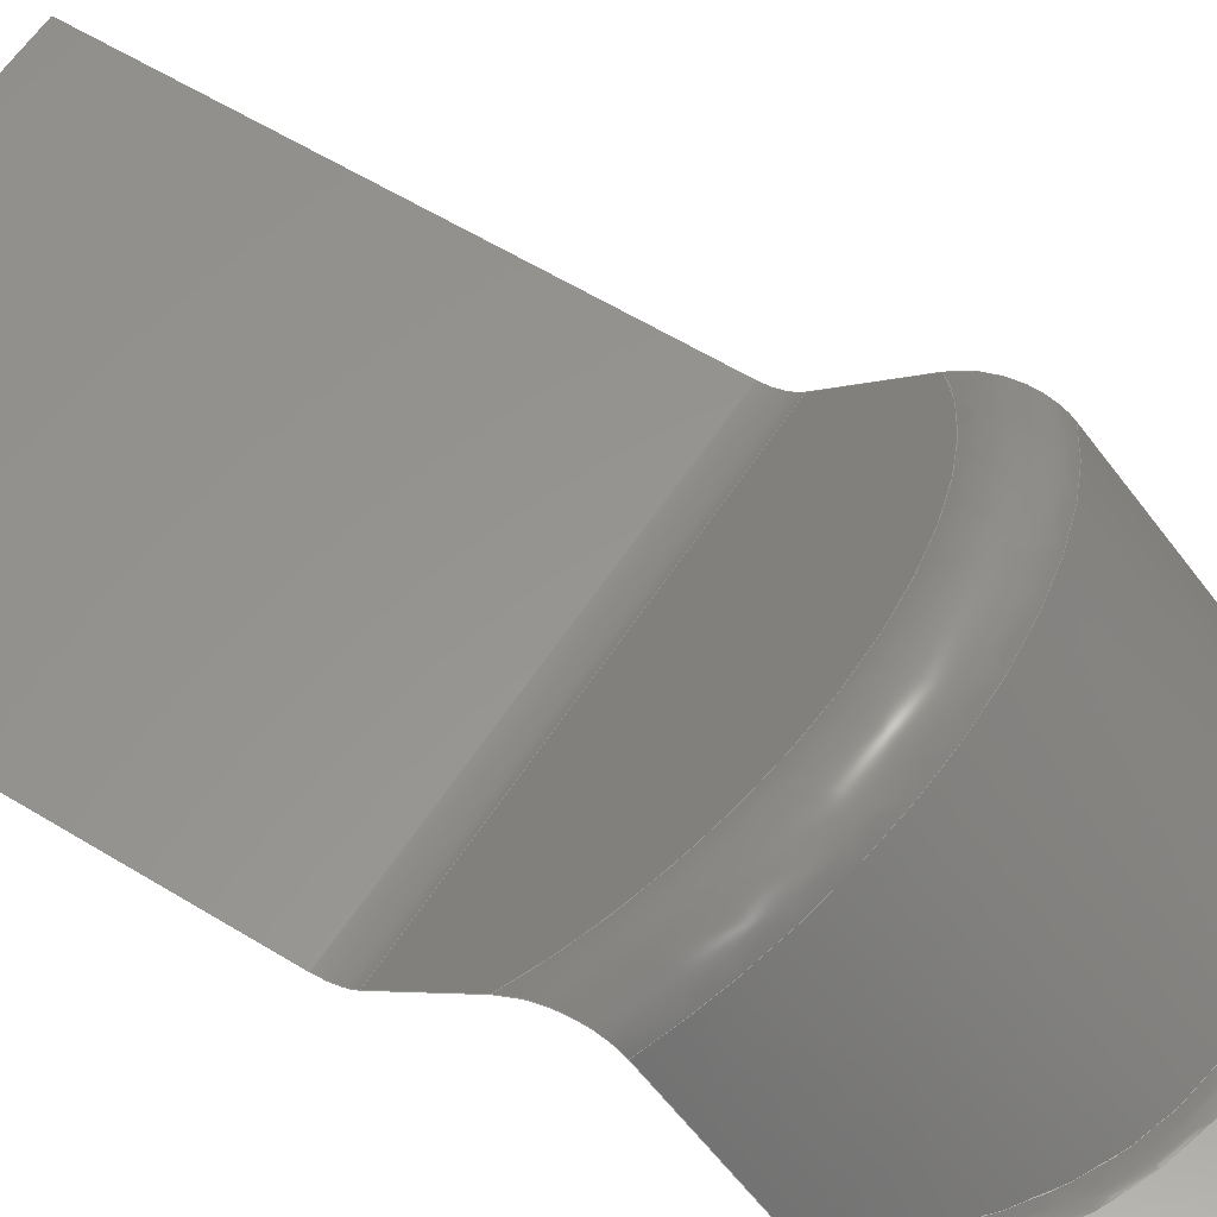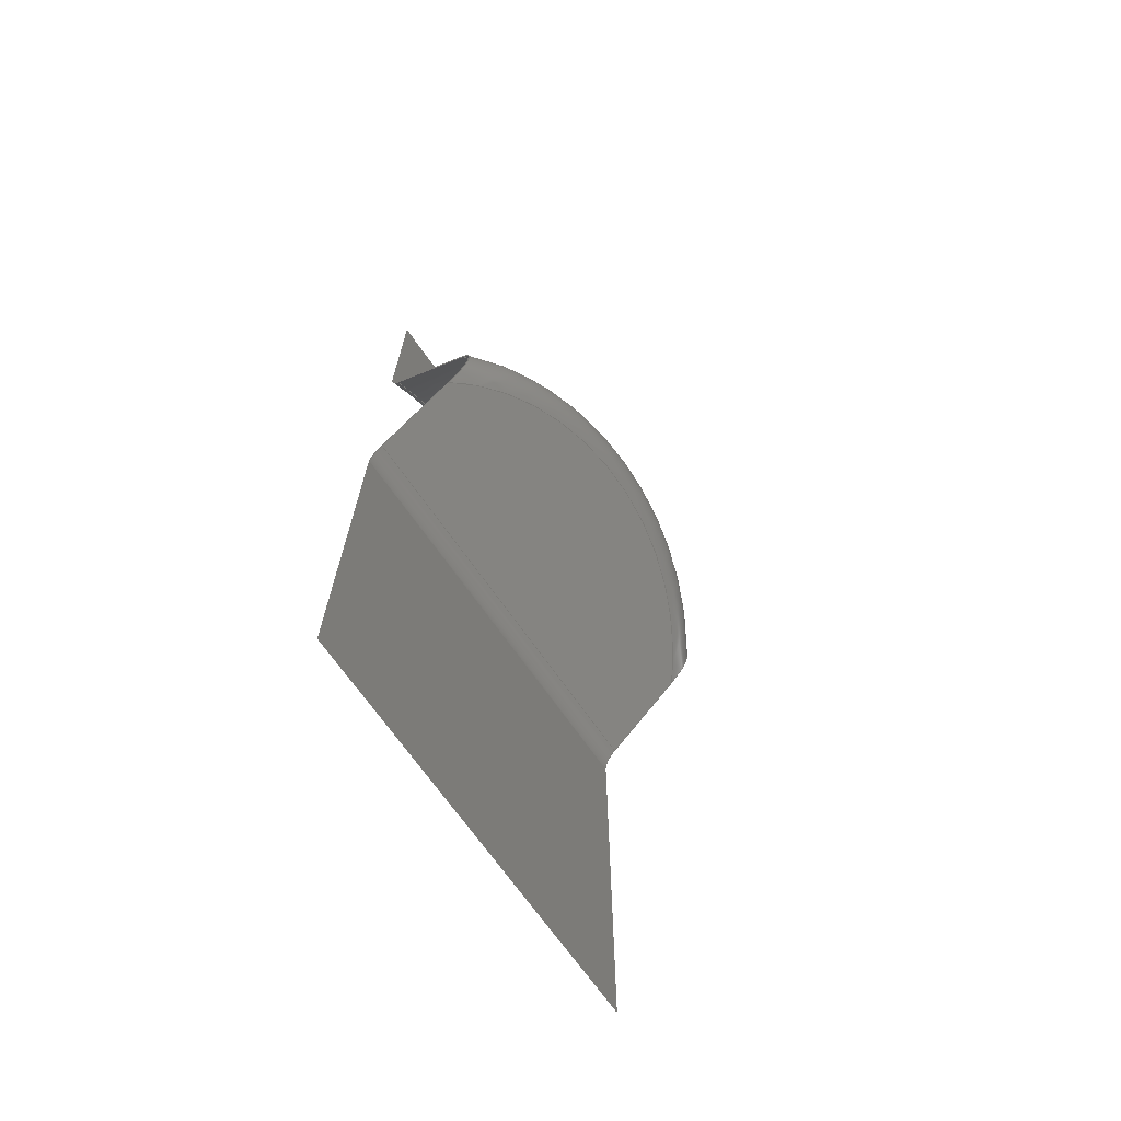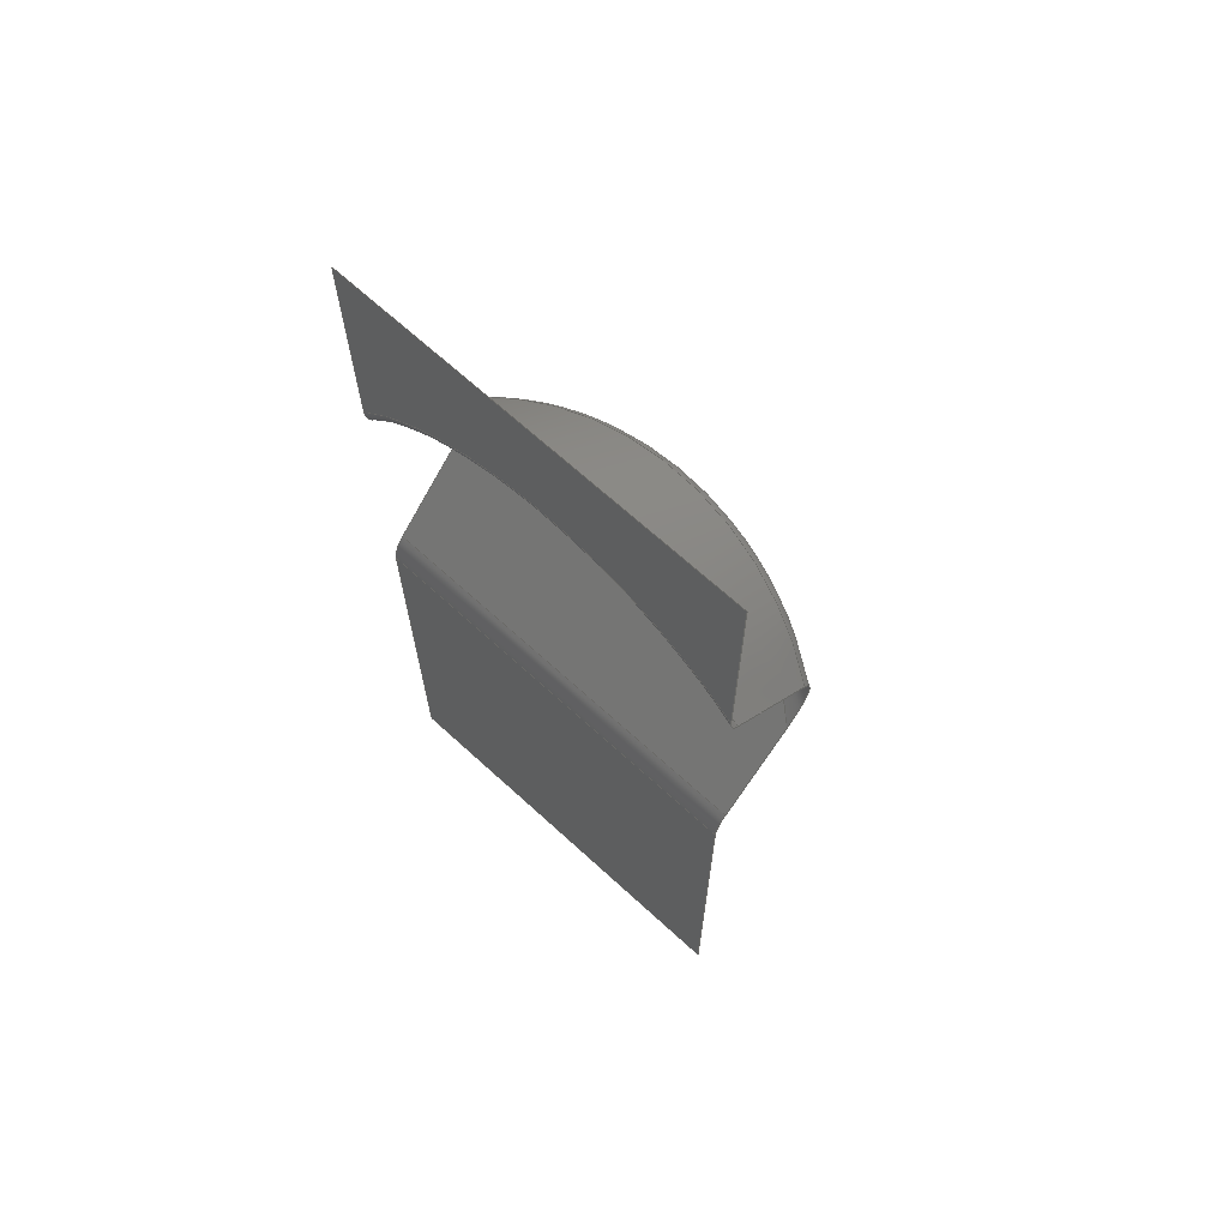
<metadata>
{"format":"iges","ext":"igs","renderer":"f3d","projection":"perspective","resolution":1024,"background":"white","views":[{"elev":58.1,"azim":122.5,"up":"+Z"},{"elev":-69.7,"azim":-55.0,"up":"+Y"},{"elev":67.6,"azim":-137.5,"up":"+Y"}]}
</metadata>
<code>

,,,,22HSTRIM 100 CFAO 3D5.10.3,5H5.10.3,32,6,24,6,56,,1,2,2HMM,10000,10,
13H9.312e+05,1e-05,1e+05,,,6,0;
     128       1       0       1       1       0       0       000000001
     128       0       5      29       1                        0
     128      30       0       1       1       0       0       000000001
     128       0       5      44       1                        0
     128      74       0       1       1       0       0       000000001
     128       0       5      97       1                        0
     128     171       0       1       1       0       0       000000001
     128       0       5     140       1                        0
     128     311       0       1       1       0       0       000000001
     128       0       5      30       1                        0
     128     341       0       1       1       0       0       000000001
     128       0       5      86       1                        0
     128     427       0       1       1       0       0       000000001
     128       0       5      44       1                        0
128,8,2,8,2,0,0,1,0,0,0,0,0,0,0,0,0,0,0,1,1,1,1,1,       1
1,1,1,1,0,0,0,1,1,1,1,1,1,1,1,1,1,1,1,1,1,        1
1,1,1,1,1,1,1,1,1,1,1,1,1,1,1,1,                       1
14.5,-17.34,1.5,10.79,               1
-13.02,1.5,7.039,                   1
-10.79,1.5,3.542,                   1
-9.542,1.5,0.06912,                  1
-9.221,1.5,-3.413,                  1
-9.51,1.5,-6.933,                  1
-10.73,1.5,-10.73,                     1
-12.96,1.5,-14.5,                  1
-17.34,1.5,14.5,-9.164,1.5,          1
10.78,-7.005,1.5,                     1
7.037,-5.892,1.5,                   1
3.539,-5.269,1.5,                   1
0.066,-5.112,1.5,                  1
-3.416,-5.255,1.5,                  1
-6.935,-5.867,1.5,                  1
-10.73,-6.983,1.5,                  1
-14.5,-9.181,1.5,14.5,              1
-1,1.5,10.78,-1,              1
1.5,7.034,-1,                  1
1.5,3.536,-0.9979,                  1
1.5,0.06289,-1.003,                 1
1.5,-3.419,-0.9982,                   1
1.5,-6.938,-0.9999,                 1
1.5,-10.74,-1,                  1
1.5,-14.5,-1,1.5,0,1,0,       1
1,0,0;                                                                1
128,2,12,2,12,0,0,1,0,0,0,0,0,1,1,1,0,0,0,0,0,0,0,        3
0,0,0,0,0,0,1,1,1,1,1,1,1,1,1,1,1,1,1,1,1,        3
1,1,1,1,1,1,1,1,1,1,1,1,1,1,1,1,1,1,1,1,1,        3
1,1,1,1,1,1,1,1,1,1,1,1,1,1,1,1,                       3
-14.5,-26,8.843,                  3
-14.5,-22.69,5.533,                  3
-14.5,-19.38,2.223,                   3
-12.09,-24.42,10.43,                  3
-12.09,-20.26,6.271,                  3
-12.09,-16.1,2.111,                  3
-9.618,-23.35,11.52,                  3
-9.618,-18.6,6.777,                  3
-9.618,-13.86,2.033,                  3
-7.194,-22.59,12.27,                   3
-7.194,-17.45,7.128,                  3
-7.194,-12.3,1.983,                   3
-4.756,-22.02,12.79,                   3
-4.756,-16.6,7.368,                  3
-4.756,-11.18,1.945,                  3
-2.369,-21.89,13.12,                   3
-2.369,-16.29,7.526,                  3
-2.369,-10.69,1.927,                   3
0.003443,-21.57,13.1,                3
0.003443,-15.97,7.509,                3
0.003443,-10.38,1.914,                3
2.376,-21.89,13.12,                    3
2.376,-16.29,7.526,                   3
2.376,-10.69,1.927,                   3
4.762,-22.02,12.79,                   3
4.762,-16.6,7.367,                   3
4.762,-11.18,1.945,                    3
7.199,-22.59,12.27,                   3
7.199,-17.45,7.127,                   3
7.199,-12.3,1.983,                   3
9.623,-23.35,11.52,                   3
9.623,-18.61,6.776,                   3
9.623,-13.86,2.033,                   3
12.09,-24.42,10.43,                     3
12.09,-20.27,6.27,                   3
12.09,-16.11,2.111,                     3
14.5,-26,8.843,                   3
14.5,-22.69,5.533,                   3
14.5,-19.38,2.223,0,1,0,1,        3
0,0;                                                                   3
128,9,8,9,8,0,0,1,0,0,0,0,0,0,0,0,0,0,0,0,1,1,1,1,       5
1,1,1,1,1,1,0,0,0,0,0,0,0,0,0,1,1,1,1,1,1,        5
1,1,1,1,1,1,1,1,1,1,1,1,1,1,1,1,1,1,1,1,1,        5
1,1,1,1,1,1,1,1,1,1,1,1,1,1,1,1,1,1,1,1,1,        5
1,1,1,1,1,1,1,1,1,1,1,1,1,1,1,1,1,1,1,1,1,        5
1,1,1,1,1,1,1,1,1,1,1,1,1,1,1,1,1,1,1,1,1,        5
1,1,1,1,1,1,1,1,1,14.5,-19.38,         5
2.223,14.5,-19.22,                     5
2.057,14.5,-19.03,                    5
1.922,14.5,-18.83,                   5
1.808,14.5,-18.61,                   5
1.711,14.5,-18.38,                    5
1.631,14.5,-18.14,                   5
1.568,14.5,-17.89,                   5
1.524,14.5,-17.62,                   5
1.5,14.5,-17.34,                   5
1.5,10.87,-14.44,                   5
2.054,10.88,-14.33,                    5
1.925,10.88,-14.2,                   5
1.82,10.88,-14.06,                     5
1.735,10.87,-13.92,                    5
1.66,10.87,-13.77,                   5
1.601,10.86,-13.61,                   5
1.552,10.85,-13.44,                   5
1.519,10.84,-13.26,                   5
1.5,10.83,-13.08,                   5
1.5,7.058,-11.91,                   5
1.966,7.07,-11.8,                   5
1.857,7.077,-11.69,                   5
1.772,7.08,-11.58,                    5
1.697,7.081,-11.46,                   5
1.638,7.081,-11.34,                   5
1.584,7.079,-11.2,                   5
1.545,7.077,-11.07,                   5
1.516,7.074,-10.92,                   5
1.5,7.071,-10.77,                   5
1.5,3.487,-10.5,                   5
1.931,3.493,-10.41,                   5
1.827,3.498,-10.3,                   5
1.753,3.498,-10.21,                   5
1.677,3.502,-10.1,                   5
1.63,3.5,-10,                   5
1.575,3.501,-9.883,                   5
1.543,3.499,-9.767,                   5
1.514,3.498,-9.642,                   5
1.5,3.497,-9.508,                   5
1.5,-0.04674,-10.19,                  5
1.895,-0.04664,-10.08,                5
1.809,-0.04646,-9.99,                5
1.723,-0.04616,-9.871,                5
1.679,-0.04558,-9.787,                5
1.607,-0.04542,-9.662,                 5
1.58,-0.04509,-9.561,                5
1.535,-0.04477,-9.439,                5
1.515,-0.04426,-9.316,                5
1.5,-0.04384,-9.184,                 5
1.5,-3.571,-10.53,                  5
1.931,-3.576,-10.43,                   5
1.828,-3.582,-10.33,                  5
1.753,-3.581,-10.24,                  5
1.678,-3.584,-10.12,                   5
1.63,-3.582,-10.02,                  5
1.575,-3.582,-9.907,                   5
1.543,-3.58,-9.79,                  5
1.514,-3.578,-9.664,                   5
1.5,-3.577,-9.53,                  5
1.5,-7.129,-11.95,                  5
1.968,-7.141,-11.84,                  5
1.858,-7.147,-11.73,                   5
1.773,-7.15,-11.62,                  5
1.697,-7.15,-11.5,                  5
1.638,-7.149,-11.38,                    5
1.585,-7.147,-11.24,                  5
1.546,-7.144,-11.11,                  5
1.516,-7.14,-10.96,                  5
1.5,-7.137,-10.81,                  5
1.5,-10.9,-14.49,                  5
2.056,-10.91,-14.38,                  5
1.926,-10.92,-14.25,                  5
1.822,-10.91,-14.11,                  5
1.735,-10.91,-13.97,                  5
1.661,-10.9,-13.82,                  5
1.601,-10.9,-13.65,                   5
1.553,-10.89,-13.48,                  5
1.519,-10.88,-13.31,                  5
1.5,-10.87,-13.12,                   5
1.5,-14.5,-19.38,                  5
2.223,-14.5,-19.22,                  5
2.057,-14.5,-19.03,                  5
1.922,-14.5,-18.83,                  5
1.808,-14.5,-18.61,                  5
1.711,-14.5,-18.38,                  5
1.631,-14.5,-18.14,                   5
1.568,-14.5,-17.89,                   5
1.524,-14.5,-17.62,                  5
1.5,-14.5,-17.34,                  5
1.5,0,1,0,1,0,0;                                      5
128,9,12,9,12,0,0,1,0,0,0,0,0,0,0,0,0,0,0,0,1,1,1,        7
1,1,1,1,1,1,1,0,0,0,0,0,0,0,0,0,0,0,0,0,1,        7
1,1,1,1,1,1,1,1,1,1,1,1,1,1,1,1,1,1,1,1,1,        7
1,1,1,1,1,1,1,1,1,1,1,1,1,1,1,1,1,1,1,1,1,        7
1,1,1,1,1,1,1,1,1,1,1,1,1,1,1,1,1,1,1,1,1,        7
1,1,1,1,1,1,1,1,1,1,1,1,1,1,1,1,1,1,1,1,1,        7
1,1,1,1,1,1,1,1,1,1,1,1,1,1,1,1,1,1,1,1,1,        7
1,1,1,1,1,1,1,1,1,1,1,1,1,1,1,1,1,1,1,1,1,        7
1,1,1,1,1,1,1,1,1,1,1,1,1,1,1,1,                       7
-14.5,-31.26,7.818,                  7
-14.5,-30.63,8.459,                  7
-14.5,-29.97,8.956,                  7
-14.5,-29.31,9.318,                  7
-14.5,-28.66,9.552,                   7
-14.5,-28.02,9.657,                   7
-14.5,-27.42,9.638,                    7
-14.5,-26.87,9.495,                   7
-14.5,-26.39,9.231,                  7
-14.5,-26,8.843,                   7
-12.18,-29.15,9.946,                    7
-12.15,-28.65,10.45,                  7
-12.13,-28.1,10.84,                  7
-12.11,-27.53,11.11,                   7
-12.1,-26.94,11.28,                  7
-12.1,-26.36,11.33,                   7
-12.09,-25.8,11.27,                  7
-12.09,-25.28,11.1,                    7
-12.09,-24.81,10.82,                  7
-12.09,-24.42,10.43,                  7
-9.644,-27.8,11.3,                  7
-9.635,-27.37,11.73,                  7
-9.628,-26.88,12.07,                  7
-9.624,-26.35,12.3,                   7
-9.622,-25.79,12.43,                  7
-9.62,-25.24,12.45,                  7
-9.619,-24.7,12.37,                  7
-9.618,-24.19,12.19,                  7
-9.618,-23.73,11.9,                  7
-9.618,-23.34,11.52,                   7
-7.241,-26.99,12.11,                  7
-7.218,-26.55,12.55,                  7
-7.208,-26.07,12.88,                  7
-7.202,-25.55,13.1,                  7
-7.198,-25.01,13.22,                  7
-7.196,-24.47,13.23,                  7
-7.195,-23.94,13.14,                   7
-7.193,-23.43,12.95,                  7
-7.193,-22.98,12.66,                   7
-7.193,-22.59,12.27,                  7
-4.736,-26.2,12.91,                     7
-4.749,-25.86,13.26,                  7
-4.754,-25.42,13.53,                  7
-4.757,-24.94,13.71,                  7
-4.759,-24.43,13.81,                  7
-4.76,-23.9,13.8,                  7
-4.761,-23.38,13.7,                   7
-4.761,-22.89,13.5,                  7
-4.762,-22.44,13.2,                  7
-4.762,-22.05,12.82,                   7
-2.392,-26.17,12.94,                    7
-2.376,-25.73,13.38,                  7
-2.368,-25.25,13.7,                  7
-2.365,-24.74,13.91,                  7
-2.363,-24.21,14.02,                  7
-2.363,-23.68,14.03,                  7
-2.362,-23.15,13.93,                  7
-2.362,-22.66,13.73,                  7
-2.362,-22.2,13.44,                   7
-2.362,-21.82,13.05,                  7
0.004497,-25.72,13.4,                7
0.004015,-25.4,13.71,                 7
0.003969,-24.99,13.96,                7
0.003702,-24.53,14.13,                7
0.003587,-24.02,14.21,                  7
0.003213,-23.51,14.2,                7
0.003613,-22.99,14.09,                7
0.003553,-22.5,13.89,                  7
0.003488,-22.05,13.59,                 7
0.003409,-21.67,13.2,                7
2.4,-26.17,12.94,                   7
2.384,-25.73,13.38,                   7
2.376,-25.25,13.7,                   7
2.373,-24.74,13.91,                   7
2.371,-24.21,14.02,                   7
2.37,-23.68,14.03,                   7
2.369,-23.15,13.93,                   7
2.37,-22.66,13.73,                   7
2.369,-22.2,13.44,                   7
2.369,-21.82,13.05,                   7
4.744,-26.2,12.91,                    7
4.756,-25.86,13.25,                   7
4.761,-25.42,13.53,                   7
4.764,-24.94,13.71,                    7
4.765,-24.43,13.8,                   7
4.766,-23.9,13.8,                   7
4.767,-23.38,13.7,                   7
4.768,-22.89,13.5,                   7
4.768,-22.44,13.2,                   7
4.768,-22.05,12.82,                   7
7.248,-26.99,12.11,                   7
7.225,-26.55,12.55,                   7
7.214,-26.07,12.88,                   7
7.208,-25.55,13.1,                   7
7.204,-25.01,13.22,                   7
7.202,-24.47,13.23,                    7
7.2,-23.94,13.14,                    7
7.199,-23.44,12.95,                   7
7.199,-22.98,12.66,                   7
7.198,-22.59,12.27,                   7
9.649,-27.8,11.3,                    7
9.64,-27.37,11.73,                   7
9.633,-26.88,12.06,                   7
9.628,-26.35,12.3,                   7
9.626,-25.8,12.43,                    7
9.624,-25.24,12.45,                   7
9.623,-24.7,12.37,                   7
9.622,-24.19,12.19,                   7
9.622,-23.73,11.9,                   7
9.622,-23.35,11.52,                    7
12.19,-29.15,9.944,                   7
12.15,-28.65,10.45,                    7
12.13,-28.1,10.83,                   7
12.12,-27.53,11.11,                    7
12.11,-26.94,11.27,                   7
12.1,-26.36,11.33,                    7
12.09,-25.8,11.27,                   7
12.09,-25.28,11.1,                   7
12.09,-24.81,10.82,                   7
12.09,-24.42,10.43,                    7
14.5,-31.26,7.818,                   7
14.5,-30.63,8.459,                   7
14.5,-29.97,8.955,                   7
14.5,-29.31,9.318,                   7
14.5,-28.66,9.552,                   7
14.5,-28.02,9.658,                   7
14.5,-27.42,9.638,                   7
14.5,-26.87,9.495,                    7
14.5,-26.39,9.231,                     7
14.5,-26,8.843,0,1,0,1,       7
0,0;                                                                   7
128,9,2,9,2,0,0,1,0,0,0,0,0,0,0,0,0,0,0,0,1,1,1,1,       9
1,1,1,1,1,1,0,0,0,1,1,1,1,1,1,1,1,1,1,1,1,        9
1,1,1,1,1,1,1,1,1,1,1,1,1,1,1,1,1,1,1,1,1,        9
14.5,-38.79,1.5,11.4,               9
-38.79,1.5,7.907,-38.79,              9
1.5,4.785,-38.79,                   9
1.5,1.527,-38.79,                   9
1.5,-1.527,-38.79,                   9
1.5,-4.784,-38.79,                   9
1.5,-7.908,-38.79,                  9
1.5,-11.4,-38.79,1.5,               9
-14.5,-38.79,1.5,14.5,               9
-54.9,1.5,11.4,-54.9,              9
1.5,7.907,-54.9,                   9
1.5,4.785,-54.9,                   9
1.5,1.527,-54.9,                   9
1.5,-1.527,-54.9,                  9
1.5,-4.784,-54.9,                   9
1.5,-7.908,-54.9,                  9
1.5,-11.4,-54.9,                  9
1.5,-14.5,-54.9,1.5,               9
14.5,-71,1.5,11.4,-71,1.5,       9
7.907,-71,1.5,                    9
4.785,-71,1.5,                    9
1.527,-71,1.5,                   9
-1.527,-71,1.5,                   9
-4.784,-71,1.5,                  9
-7.908,-71,1.5,                  9
-11.4,-71,1.5,                  9
-14.5,-71,1.5,0,1,0,1,0,0;                9
128,7,9,7,9,0,0,1,0,0,0,0,0,0,0,0,0,0,1,1,1,1,1,1,      11
1,1,0,0,0,0,0,0,0,0,0,0,1,1,1,1,1,1,1,1,1,       11
1,1,1,1,1,1,1,1,1,1,1,1,1,1,1,1,1,1,1,1,1,       11
1,1,1,1,1,1,1,1,1,1,1,1,1,1,1,1,1,1,1,1,1,       11
1,1,1,1,1,1,1,1,1,1,1,1,1,1,1,1,1,1,1,1,1,       11
1,1,1,1,1,1,1,1,1,1,1,1,1,1,1,1,1,1,                11
-14.5,-38.79,1.5,-14.5,            11
-38.46,1.5,-14.5,                   11
-38.12,1.544,-14.5,                 11
-37.79,1.633,-14.5,                 11
-37.47,1.765,-14.5,                 11
-37.18,1.937,-14.5,                  11
-36.91,2.145,-14.5,                   11
-36.67,2.384,-11.4,                 11
-38.79,1.5,-11.4,-38.46,            11
1.5,-11.4,-38.12,                 11
1.544,-11.4,-37.79,                  11
1.633,-11.4,-37.47,                 11
1.765,-11.4,-37.18,                 11
1.937,-11.4,-36.91,                 11
2.145,-11.4,-36.67,                 11
2.384,-7.906,-38.79,                 11
1.5,-7.906,-38.46,                 11
1.5,-7.906,-38.12,                  11
1.544,-7.906,-37.79,                 11
1.633,-7.906,-37.47,                 11
1.765,-7.906,-37.18,                 11
1.937,-7.906,-36.91,                 11
2.145,-7.906,-36.67,                 11
2.384,-4.789,-38.79,                 11
1.5,-4.789,-38.46,                 11
1.5,-4.789,-38.12,                  11
1.544,-4.789,-37.79,                 11
1.633,-4.789,-37.47,                   11
1.765,-4.789,-37.18,                 11
1.937,-4.789,-36.91,                 11
2.145,-4.789,-36.67,                  11
2.384,-1.519,-38.79,                 11
1.5,-1.519,-38.46,                 11
1.5,-1.519,-38.12,                 11
1.544,-1.519,-37.79,                   11
1.633,-1.519,-37.47,                 11
1.765,-1.519,-37.18,                  11
1.937,-1.519,-36.91,                 11
2.145,-1.519,-36.67,                  11
2.384,1.519,-38.79,                  11
1.5,1.519,-38.46,                  11
1.5,1.519,-38.12,                  11
1.544,1.519,-37.79,                  11
1.633,1.519,-37.47,                  11
1.765,1.519,-37.18,                   11
1.937,1.519,-36.91,                  11
2.145,1.519,-36.67,                  11
2.384,4.79,-38.79,                  11
1.5,4.79,-38.46,                  11
1.5,4.79,-38.12,                  11
1.544,4.79,-37.79,                   11
1.633,4.79,-37.47,                  11
1.765,4.79,-37.18,                  11
1.937,4.79,-36.91,                  11
2.145,4.79,-36.67,                  11
2.384,7.905,-38.79,                  11
1.5,7.905,-38.46,                  11
1.5,7.905,-38.12,                  11
1.544,7.905,-37.79,                  11
1.633,7.905,-37.47,                  11
1.765,7.905,-37.18,                  11
1.937,7.905,-36.91,                  11
2.145,7.905,-36.67,                  11
2.384,11.4,-38.79,                  11
1.5,11.4,-38.46,                  11
1.5,11.4,-38.12,                  11
1.544,11.4,-37.79,                  11
1.633,11.4,-37.47,                  11
1.765,11.4,-37.18,                   11
1.937,11.4,-36.91,                  11
2.145,11.4,-36.67,                   11
2.384,14.5,-38.79,1.5,              11
14.5,-38.46,1.5,                  11
14.5,-38.12,1.544,                  11
14.5,-37.79,1.633,                   11
14.5,-37.47,1.765,                  11
14.5,-37.18,1.937,                   11
14.5,-36.91,2.145,                  11
14.5,-36.67,2.384,0,1,0,1,      11
0,0;                                                                  11
128,2,12,2,12,0,0,1,0,0,0,0,0,1,1,1,0,0,0,0,0,0,0,       13
0,0,0,0,0,0,1,1,1,1,1,1,1,1,1,1,1,1,1,1,1,       13
1,1,1,1,1,1,1,1,1,1,1,1,1,1,1,1,1,1,1,1,1,       13
1,1,1,1,1,1,1,1,1,1,1,1,1,1,1,1,                      13
14.5,-31.26,7.818,                  13
14.5,-33.97,5.1,                  13
14.5,-36.67,2.385,                  13
12.18,-29.14,9.954,                  13
12.18,-32.9,6.168,                  13
12.18,-36.67,2.384,                  13
9.623,-27.79,11.31,                   13
9.622,-32.23,6.846,                   13
9.622,-36.67,2.383,                  13
7.21,-26.98,12.13,                  13
7.209,-31.82,7.256,                   13
7.207,-36.67,2.383,                  13
4.716,-26.22,12.89,                  13
4.714,-31.43,7.655,                  13
4.713,-36.63,2.417,                   13
2.399,-26.16,12.95,                  13
2.398,-31.46,7.622,                  13
2.397,-36.76,2.293,                  13
0.00351,-25.74,13.37,                13
0.002085,-31.14,7.941,               13
0.0006597,-36.54,2.508,              13
-2.394,-26.16,12.95,                 13
-2.396,-31.46,7.624,                 13
-2.397,-36.76,2.294,                  13
-4.71,-26.22,12.89,                  13
-4.711,-31.43,7.655,                 13
-4.713,-36.64,2.416,                 13
-7.205,-26.97,12.13,                 13
-7.206,-31.82,7.258,                 13
-7.207,-36.67,2.384,                 13
-9.62,-27.79,11.31,                   13
-9.621,-32.23,6.848,                  13
-9.622,-36.67,2.383,                 13
-12.17,-29.14,9.956,                 13
-12.17,-32.9,6.171,                 13
-12.17,-36.67,2.384,                 13
-14.5,-31.26,7.818,                  13
-14.5,-33.96,5.102,                  13
-14.5,-36.67,2.384,0,1,0,1,      13
0,0;                                                                  13
S      1G      2D     14P    470
</code>
